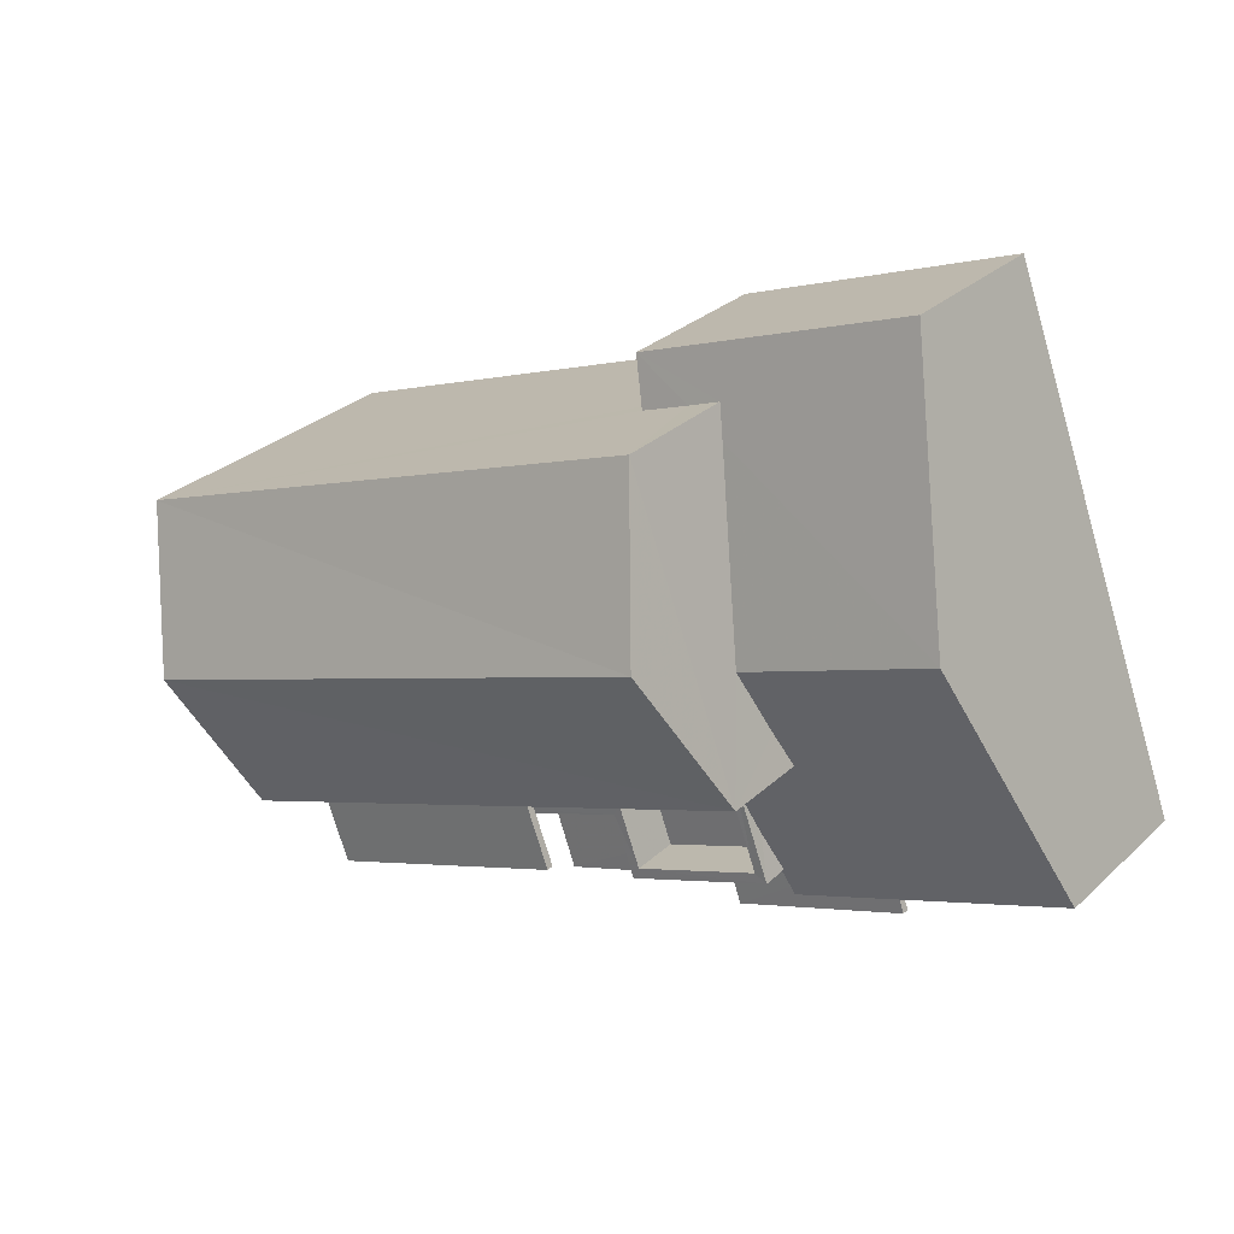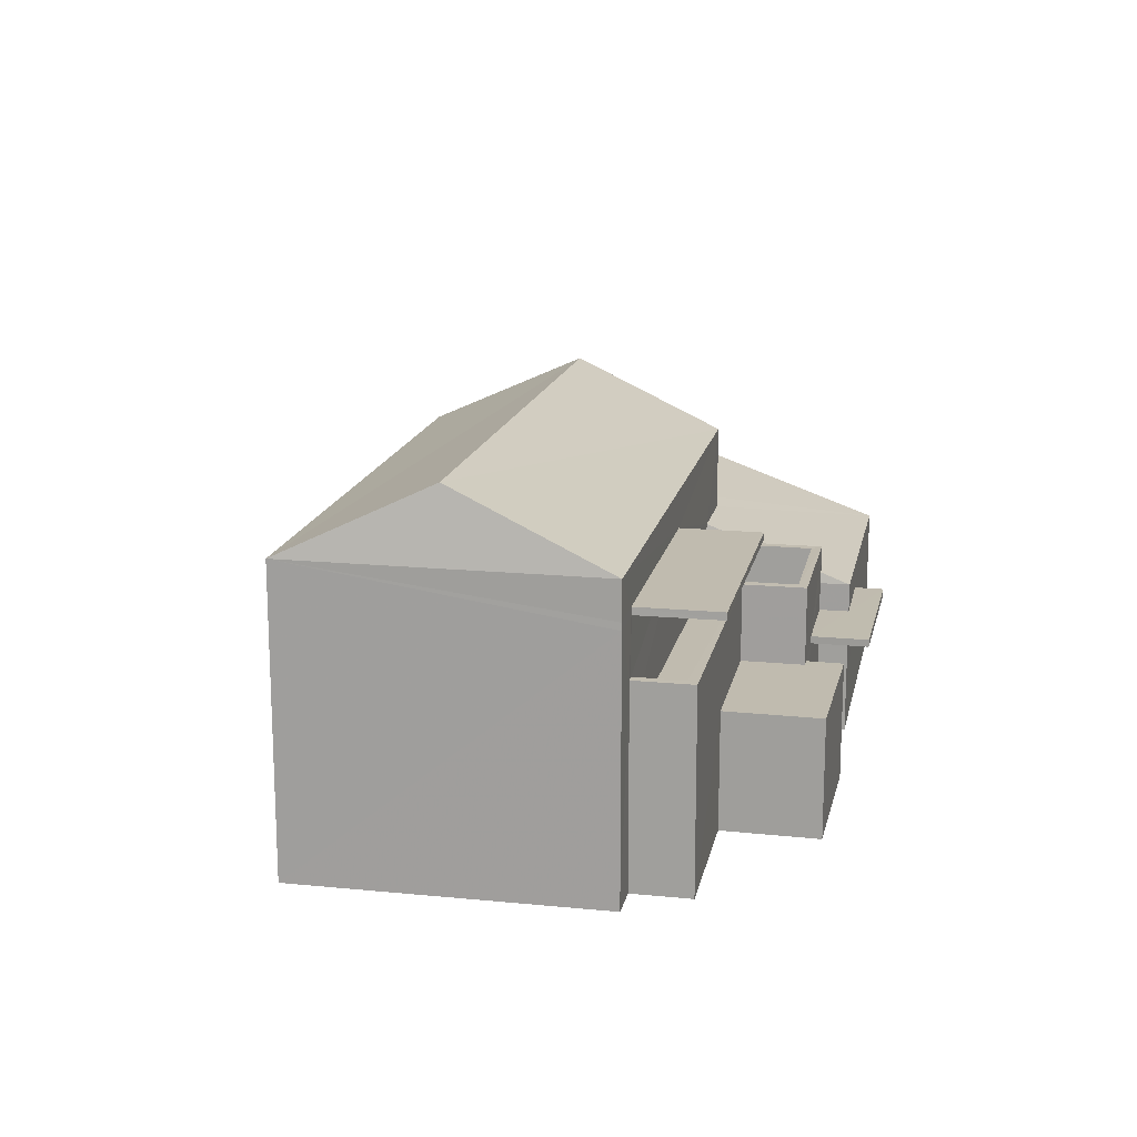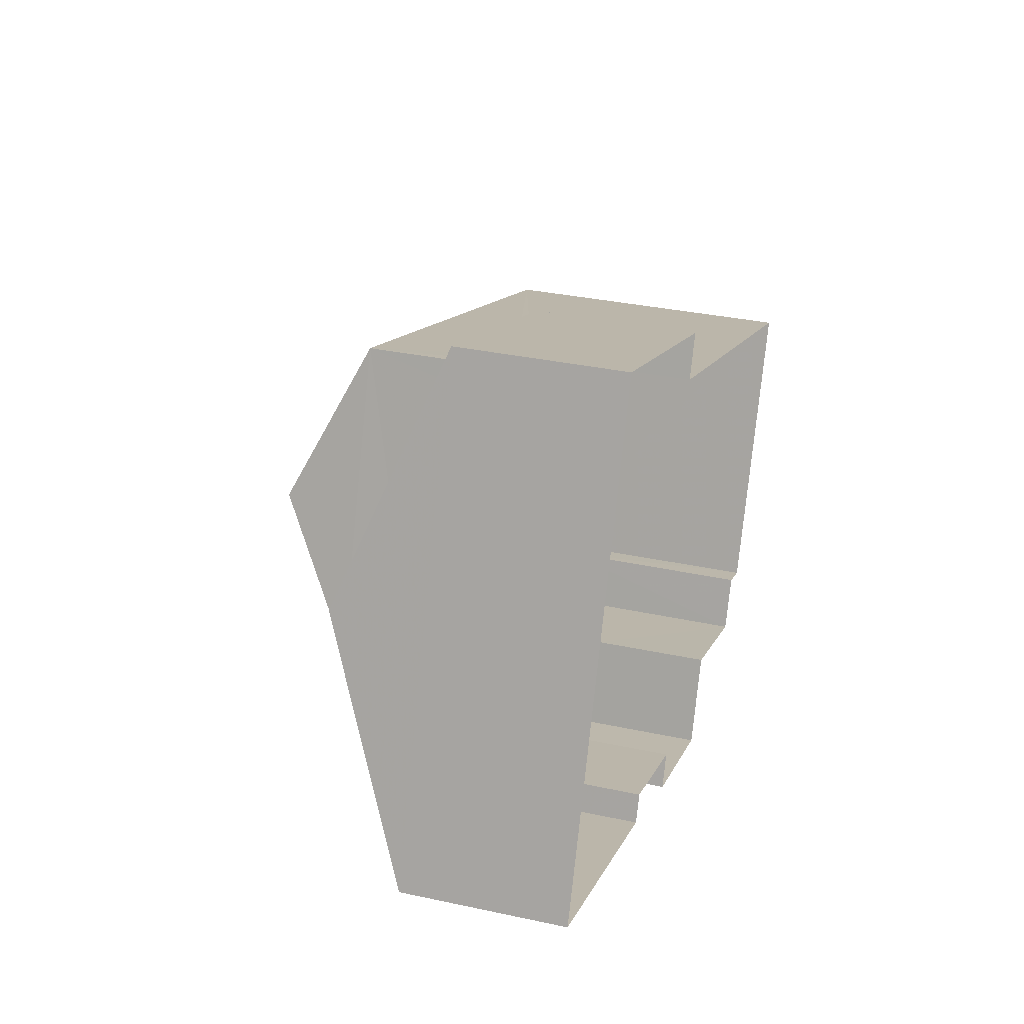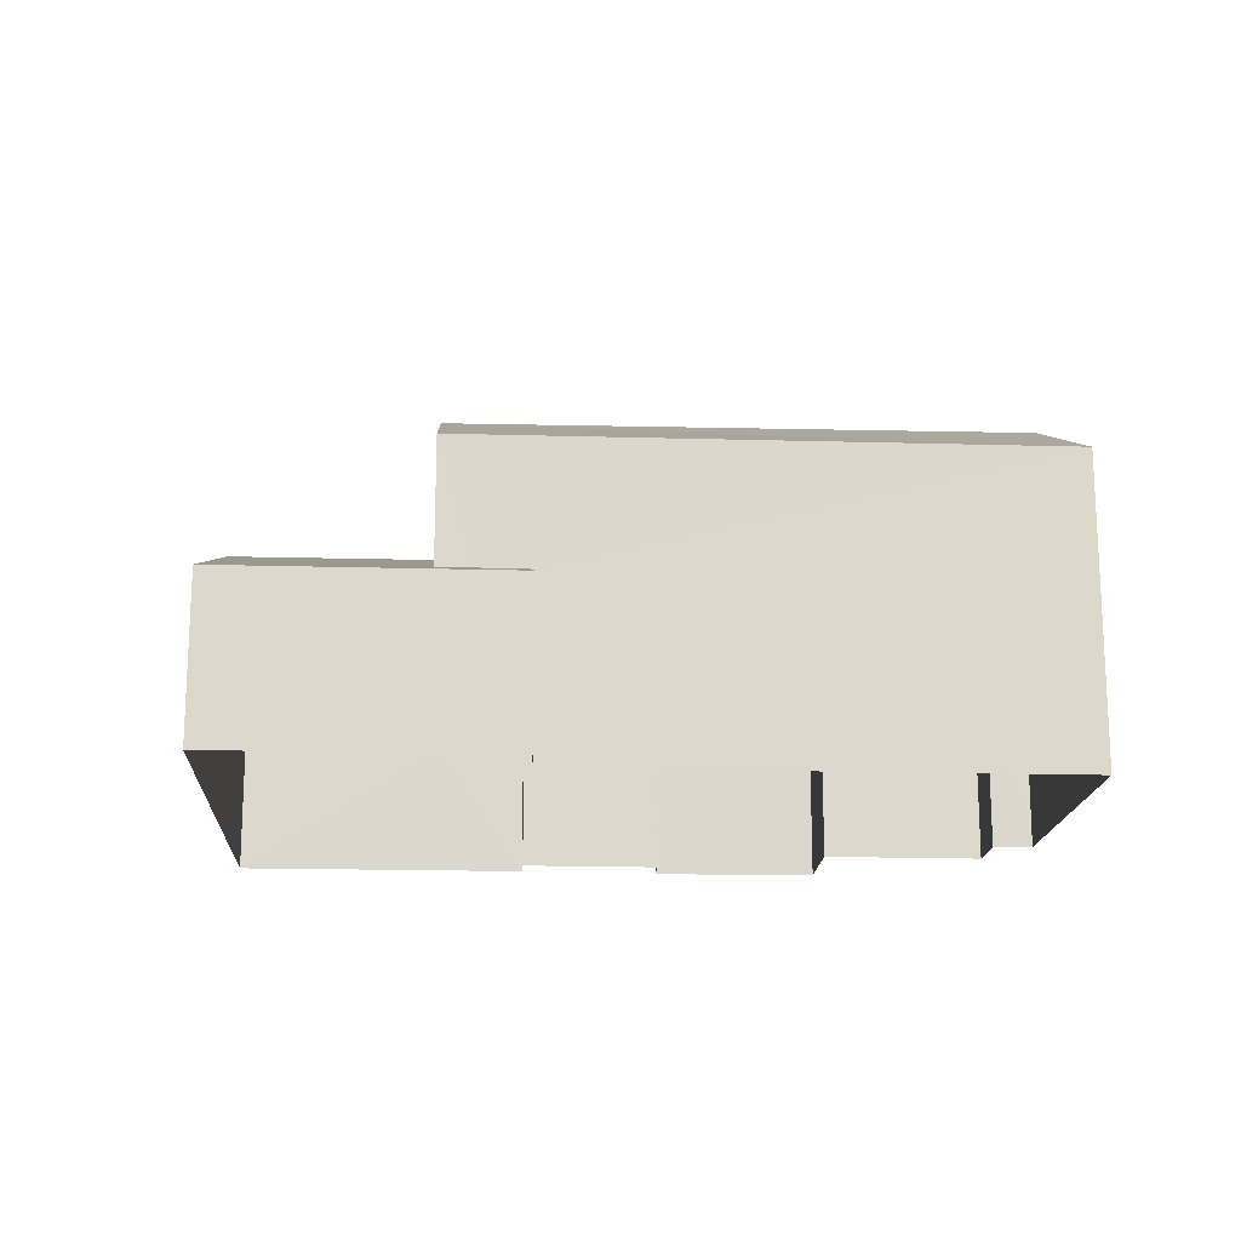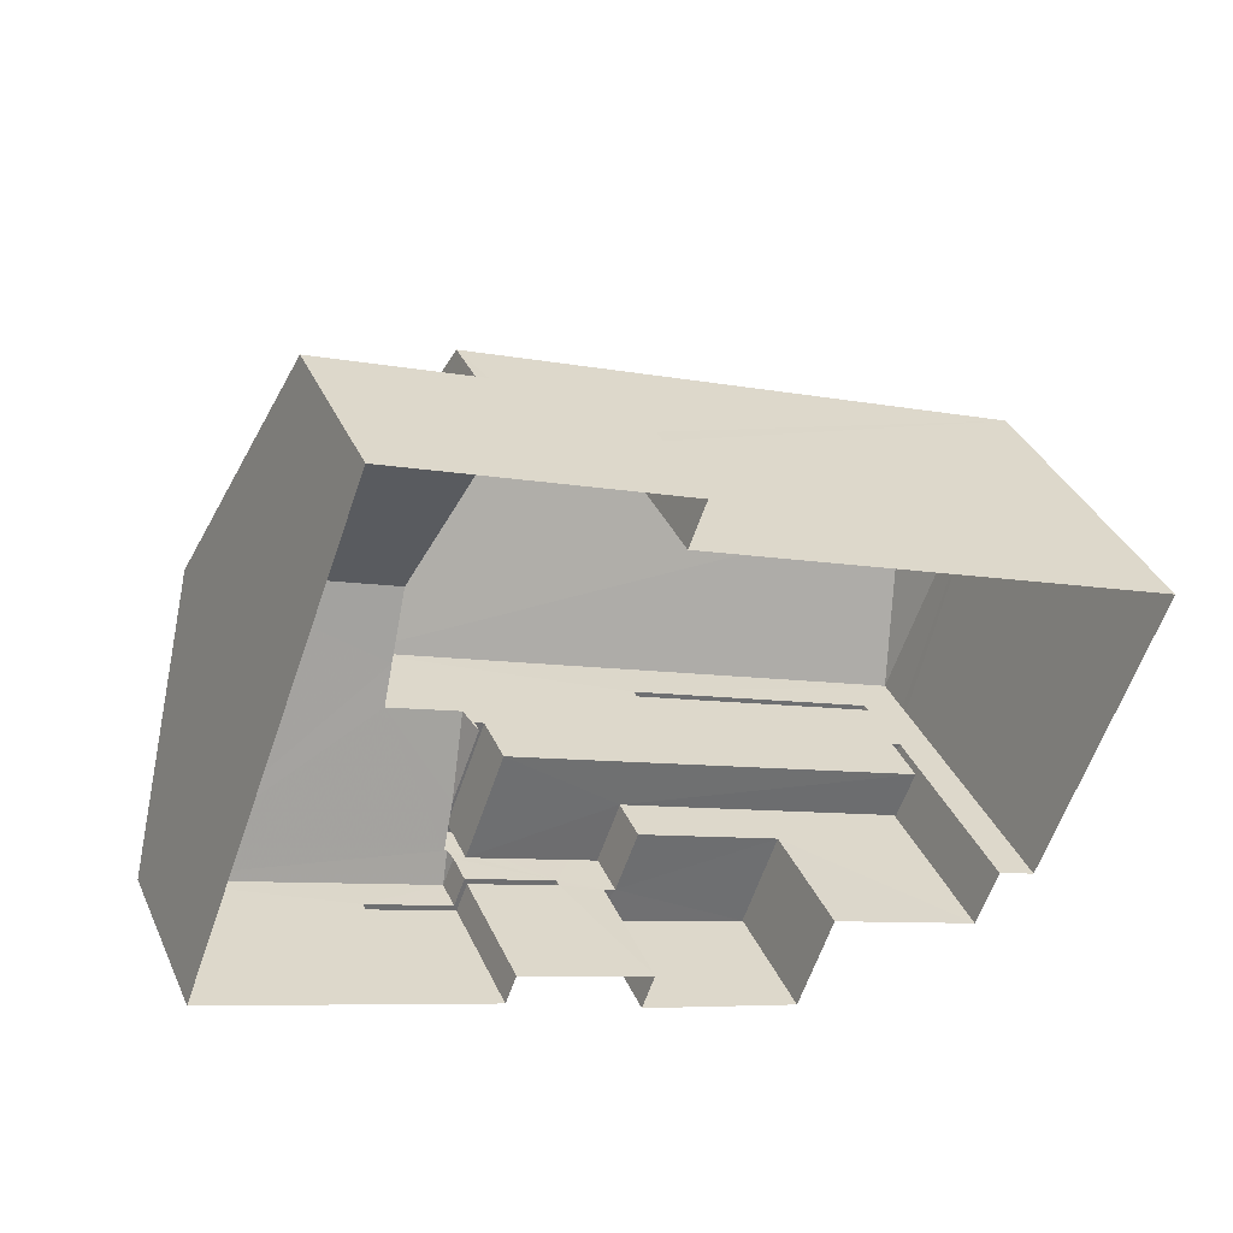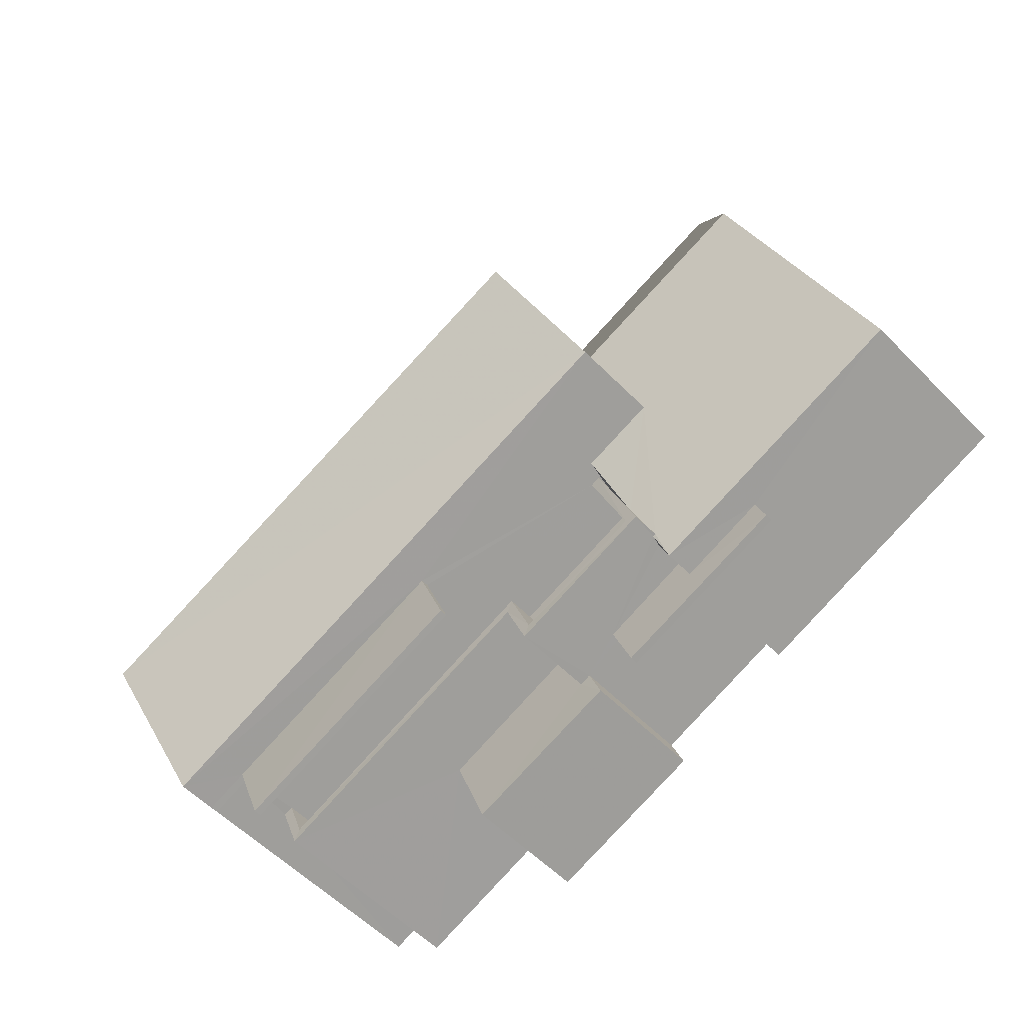
<metadata>
{"format":"obj","ext":"obj","renderer":"f3d","projection":"perspective","resolution":1024,"background":"white","views":[{"elev":29.3,"azim":37.0,"up":"+Y"},{"elev":16.1,"azim":-57.9,"up":"+Z"},{"elev":33.0,"azim":106.6,"up":"+Y"},{"elev":-16.8,"azim":-162.7,"up":"+Z"},{"elev":37.0,"azim":157.6,"up":"+Y"},{"elev":-56.6,"azim":43.5,"up":"+Y"}]}
</metadata>
<code>
v -8.853e+04 -1.009e+05 2.342
v -8.853e+04 -1.009e+05 2.34
v -8.853e+04 -1.009e+05 2.342
v -8.853e+04 -1.009e+05 2.342
v -8.853e+04 -1.009e+05 2.342
v -8.853e+04 -1.009e+05 2.34
v -8.853e+04 -1.009e+05 2.339
v -8.852e+04 -1.009e+05 2.339
v -8.853e+04 -1.009e+05 2.342
v -8.852e+04 -1.009e+05 2.342
v -8.852e+04 -1.009e+05 2.342
v -8.852e+04 -1.009e+05 2.342
v -8.852e+04 -1.009e+05 2.342
v -8.852e+04 -1.009e+05 2.342
v -8.852e+04 -1.009e+05 4.858
v -8.852e+04 -1.009e+05 4.859
v -8.852e+04 -1.009e+05 4.859
v -8.852e+04 -1.009e+05 4.859
v -8.852e+04 -1.009e+05 4.858
v -8.852e+04 -1.009e+05 4.858
v -8.853e+04 -1.009e+05 7.523
v -8.853e+04 -1.009e+05 7.523
v -8.853e+04 -1.009e+05 7.524
v -8.853e+04 -1.009e+05 7.523
v -8.852e+04 -1.009e+05 4.769
v -8.852e+04 -1.009e+05 4.769
v -8.853e+04 -1.009e+05 4.769
v -8.853e+04 -1.009e+05 4.768
v -8.852e+04 -1.009e+05 4.769
v -8.853e+04 -1.009e+05 4.768
v -8.852e+04 -1.009e+05 6.374
v -8.852e+04 -1.009e+05 6.374
v -8.853e+04 -1.009e+05 6.373
v -8.853e+04 -1.009e+05 6.374
v -8.853e+04 -1.009e+05 6.374
v -8.853e+04 -1.009e+05 6.373
v -8.852e+04 -1.009e+05 6.373
v -8.852e+04 -1.009e+05 6.373
v -8.852e+04 -1.009e+05 6.373
v -8.853e+04 -1.009e+05 6.373
v -8.852e+04 -1.009e+05 6.373
v -8.853e+04 -1.009e+05 6.373
v -8.852e+04 -1.009e+05 5.374
v -8.852e+04 -1.009e+05 5.373
v -8.853e+04 -1.009e+05 5.373
v -8.852e+04 -1.009e+05 5.373
v -8.853e+04 -1.009e+05 5.373
v -8.853e+04 -1.009e+05 5.374
v -8.852e+04 -1.009e+05 5.008
v -8.852e+04 -1.009e+05 5.008
v -8.852e+04 -1.009e+05 5.009
v -8.852e+04 -1.009e+05 5.008
v -8.852e+04 -1.009e+05 5.009
v -8.852e+04 -1.009e+05 5.009
v -8.853e+04 -1.009e+05 5.933
v -8.852e+04 -1.009e+05 5.933
v -8.853e+04 -1.009e+05 5.596
v -8.852e+04 -1.009e+05 7.442
v -8.852e+04 -1.009e+05 5.595
v -8.852e+04 -1.009e+05 6.154
v -8.852e+04 -1.009e+05 5.933
v -8.852e+04 -1.009e+05 7.442
v -8.852e+04 -1.009e+05 6.974
v -8.852e+04 -1.009e+05 5.598
v -8.852e+04 -1.009e+05 6.702
v -8.852e+04 -1.009e+05 6.702
v -8.852e+04 -1.009e+05 6.128
v -8.852e+04 -1.009e+05 5.818
v -8.852e+04 -1.009e+05 5.599
v -8.852e+04 -1.009e+05 5.818
v -8.852e+04 -1.009e+05 6.128
v -8.852e+04 -1.009e+05 5.598
v -8.853e+04 -1.009e+05 5.596
v -8.853e+04 -1.009e+05 8.442
v -8.852e+04 -1.009e+05 9.892
v -8.852e+04 -1.009e+05 8.441
v -8.853e+04 -1.009e+05 9.893
v -8.852e+04 -1.009e+05 8.443
v -8.853e+04 -1.009e+05 8.443
v -8.853e+04 -1.009e+05 7.673
v -8.853e+04 -1.009e+05 7.674
v -8.853e+04 -1.009e+05 7.673
v -8.853e+04 -1.009e+05 7.673
v -8.853e+04 -1.009e+05 7.523
v -8.853e+04 -1.009e+05 7.673
f 1 2 3
f 4 5 3
f 6 7 8
f 4 2 6
f 9 4 10
f 9 10 11
f 12 6 8
f 13 14 12
f 10 6 14
f 4 3 2
f 10 4 6
f 14 6 12
f 15 16 17
f 17 16 18
f 15 19 16
f 18 16 20
f 21 22 23
f 24 21 23
f 25 26 27
f 27 26 28
f 25 29 26
f 28 26 30
f 31 32 33
f 34 33 35
f 34 35 36
f 31 37 32
f 38 37 39
f 36 35 40
f 38 39 41
f 35 33 42
f 32 37 38
f 33 32 42
f 43 44 45
f 44 46 45
f 45 47 48
f 45 46 47
f 49 50 51
f 52 51 53
f 53 51 54
f 51 50 54
f 55 56 57
f 58 59 60
f 57 61 59
f 61 57 56
f 60 59 61
f 60 62 58
f 63 64 58
f 62 63 58
f 65 64 63
f 66 67 65
f 68 69 64
f 70 69 68
f 67 68 65
f 68 64 65
f 66 71 67
f 70 72 69
f 73 55 57
f 74 75 76
f 77 75 74
f 75 77 78
f 78 77 79
f 77 74 79
f 80 81 82
f 80 83 81
f 29 25 11
f 10 29 11
f 11 27 9
f 11 25 27
f 28 9 27
f 28 4 9
f 30 33 28
f 4 28 5
f 5 28 34
f 28 33 34
f 36 5 34
f 36 3 5
f 37 31 50
f 68 37 70
f 31 26 29
f 19 15 14
f 14 15 10
f 15 29 10
f 72 50 49
f 72 70 50
f 15 50 29
f 50 31 29
f 70 37 50
f 68 67 37
f 67 39 37
f 67 71 39
f 26 31 33
f 30 26 33
f 42 43 45
f 42 32 43
f 42 45 48
f 35 42 48
f 47 35 48
f 47 40 35
f 41 44 38
f 41 46 44
f 32 44 43
f 32 38 44
f 20 53 18
f 20 52 53
f 17 18 53
f 54 17 53
f 50 17 54
f 50 15 17
f 52 69 51
f 69 52 64
f 13 12 20
f 16 13 20
f 12 64 20
f 20 64 52
f 58 64 59
f 59 8 7
f 57 59 7
f 59 12 8
f 59 64 12
f 73 57 7
f 6 73 7
f 19 13 16
f 19 14 13
f 72 49 51
f 69 72 51
f 36 1 3
f 47 46 21
f 36 84 1
f 85 83 79
f 65 78 66
f 79 80 78
f 71 66 39
f 21 46 41
f 40 47 21
f 24 36 40
f 36 24 84
f 41 39 66
f 79 83 80
f 21 24 40
f 21 41 80
f 80 66 78
f 80 41 66
f 75 78 76
f 1 84 2
f 2 84 74
f 85 79 74
f 84 85 74
f 6 2 73
f 2 74 73
f 56 76 61
f 55 74 76
f 56 55 76
f 73 74 55
f 62 76 78
f 76 60 61
f 78 65 63
f 62 60 76
f 78 63 62
f 83 85 84
f 24 83 84
f 21 82 22
f 21 80 82
f 82 81 23
f 22 82 23
f 83 23 81
f 83 24 23

</code>
